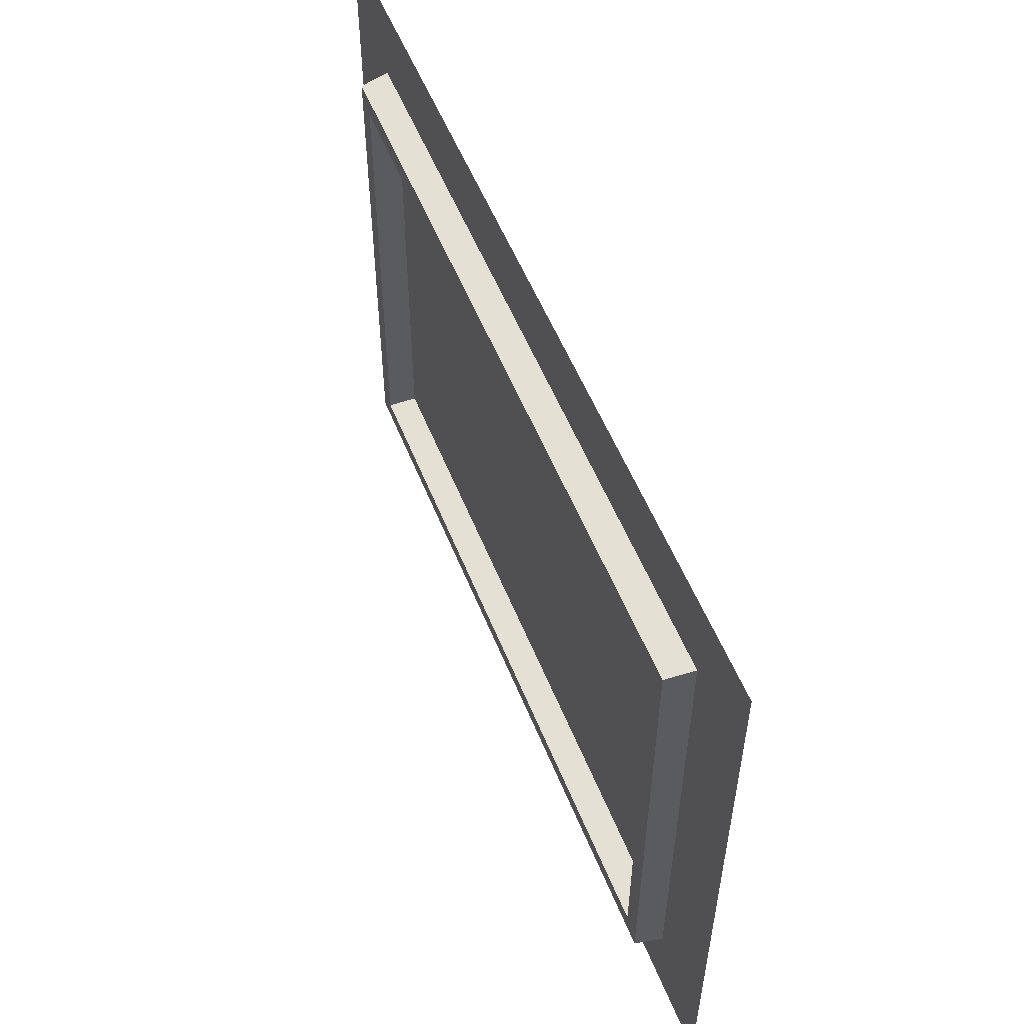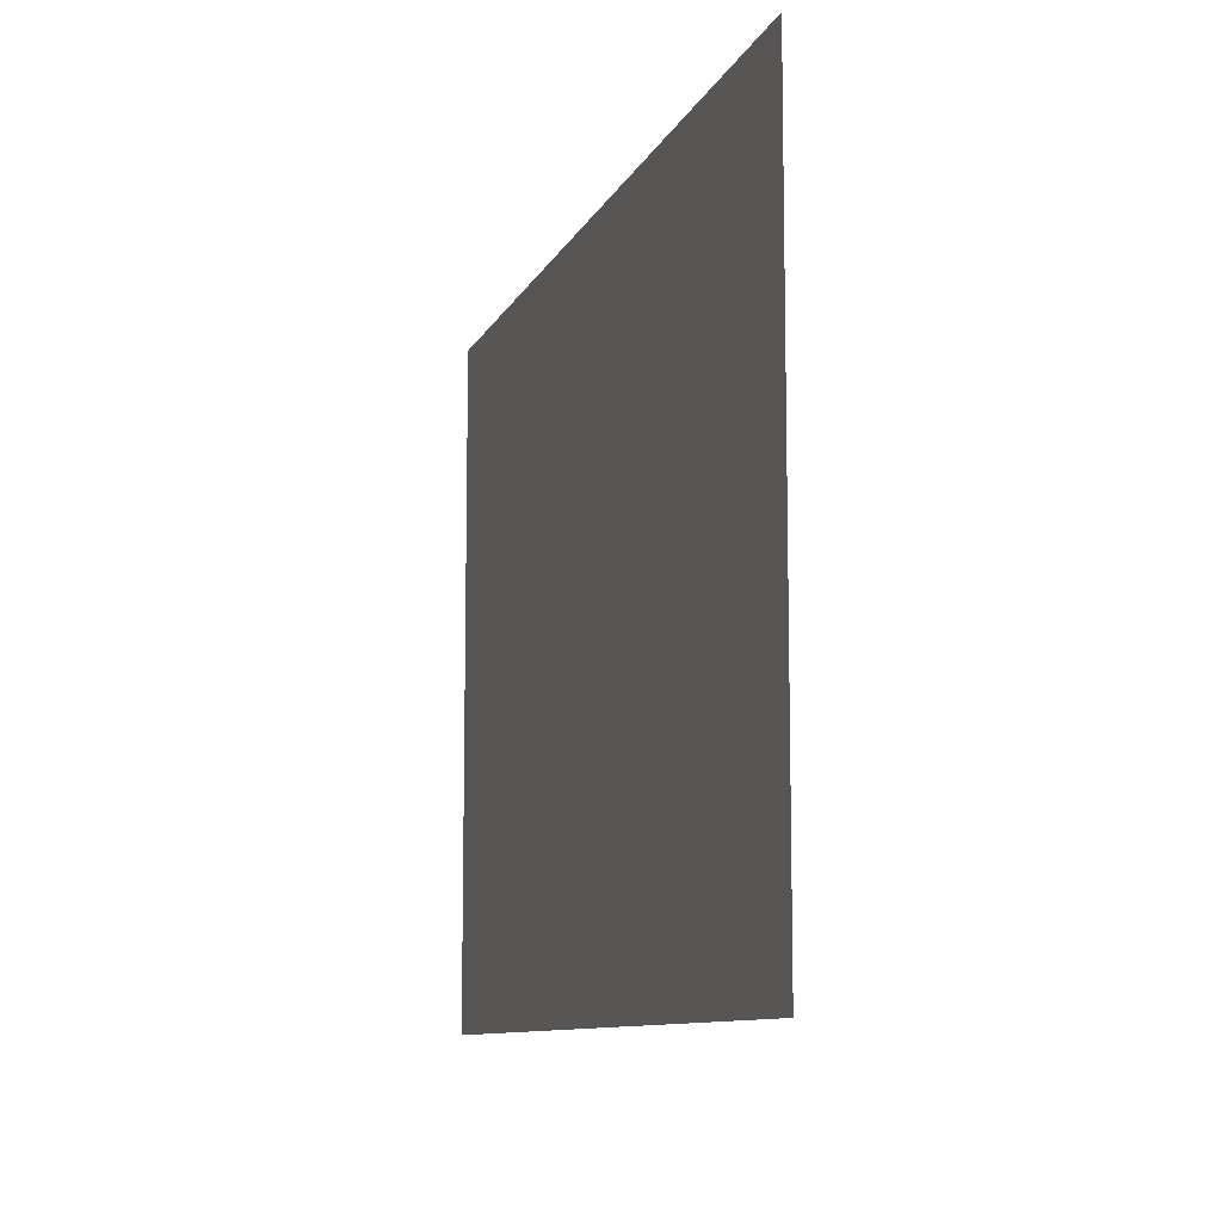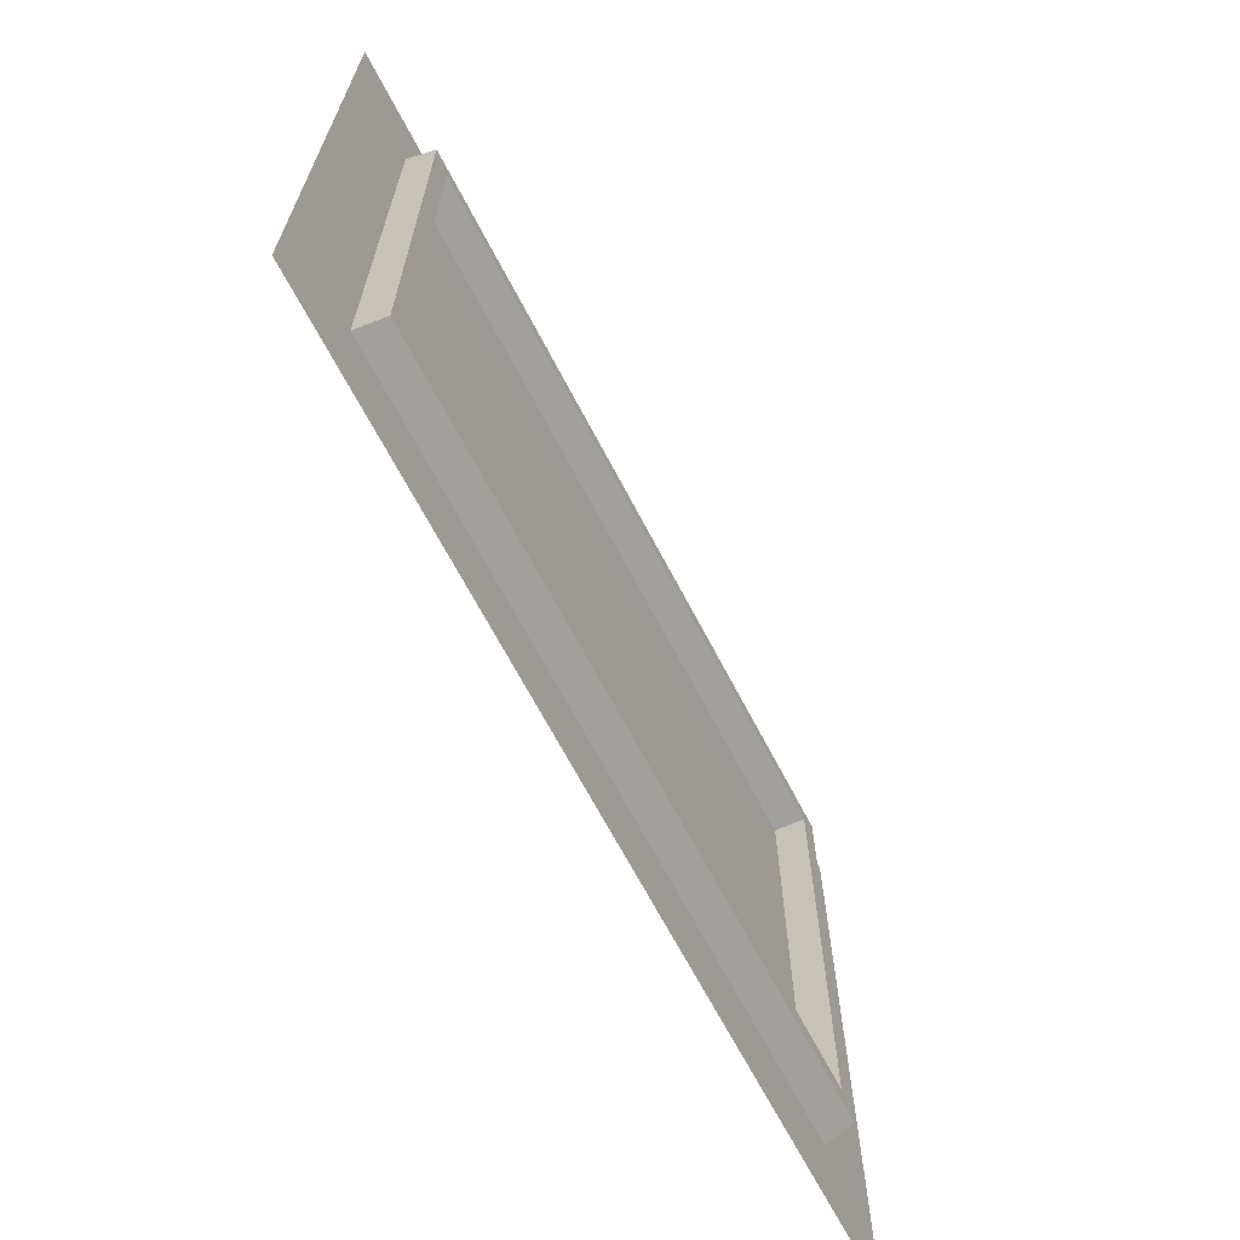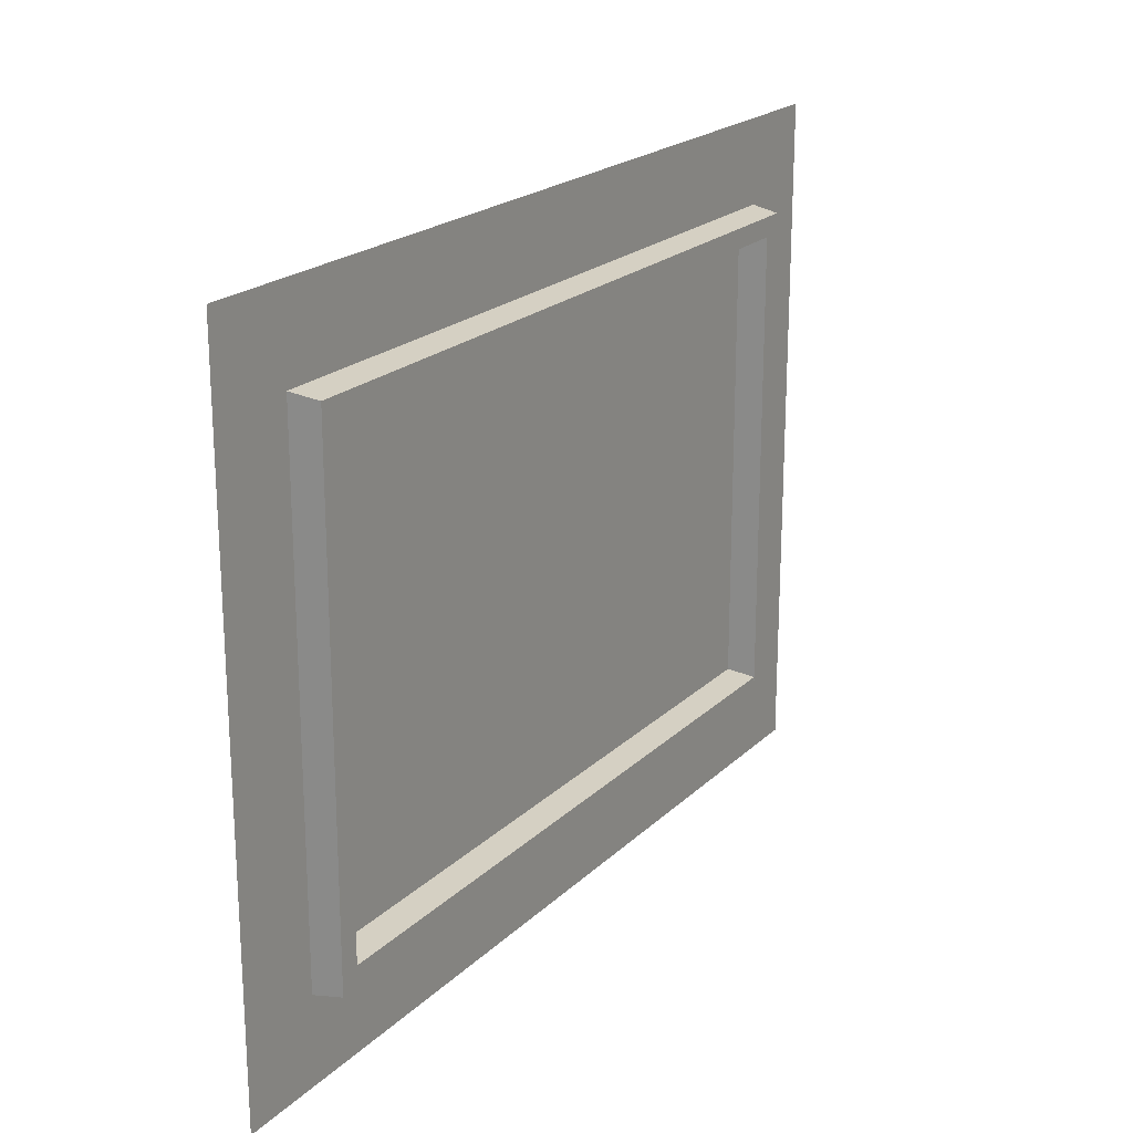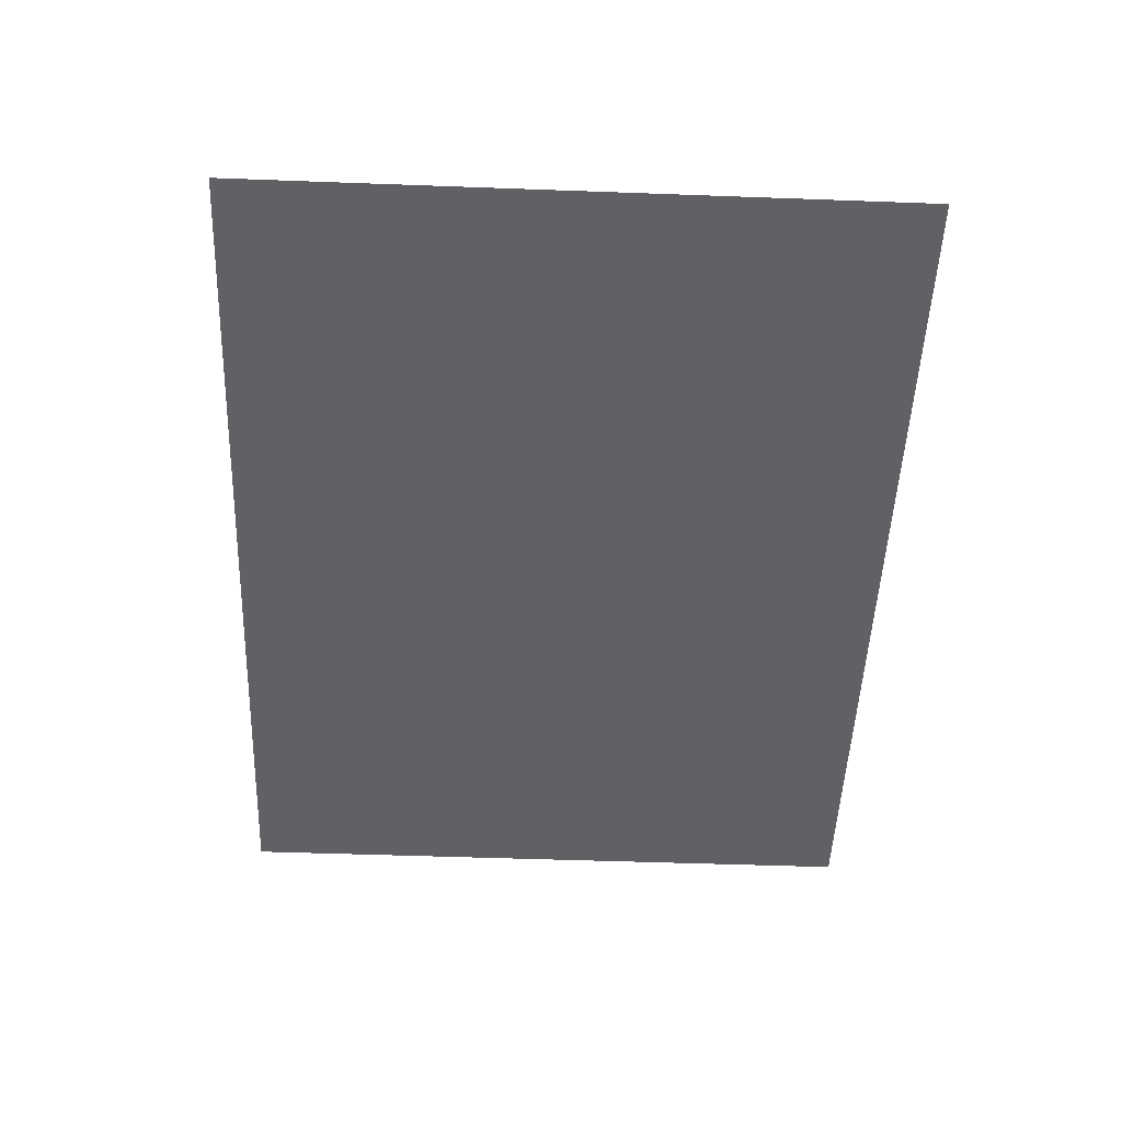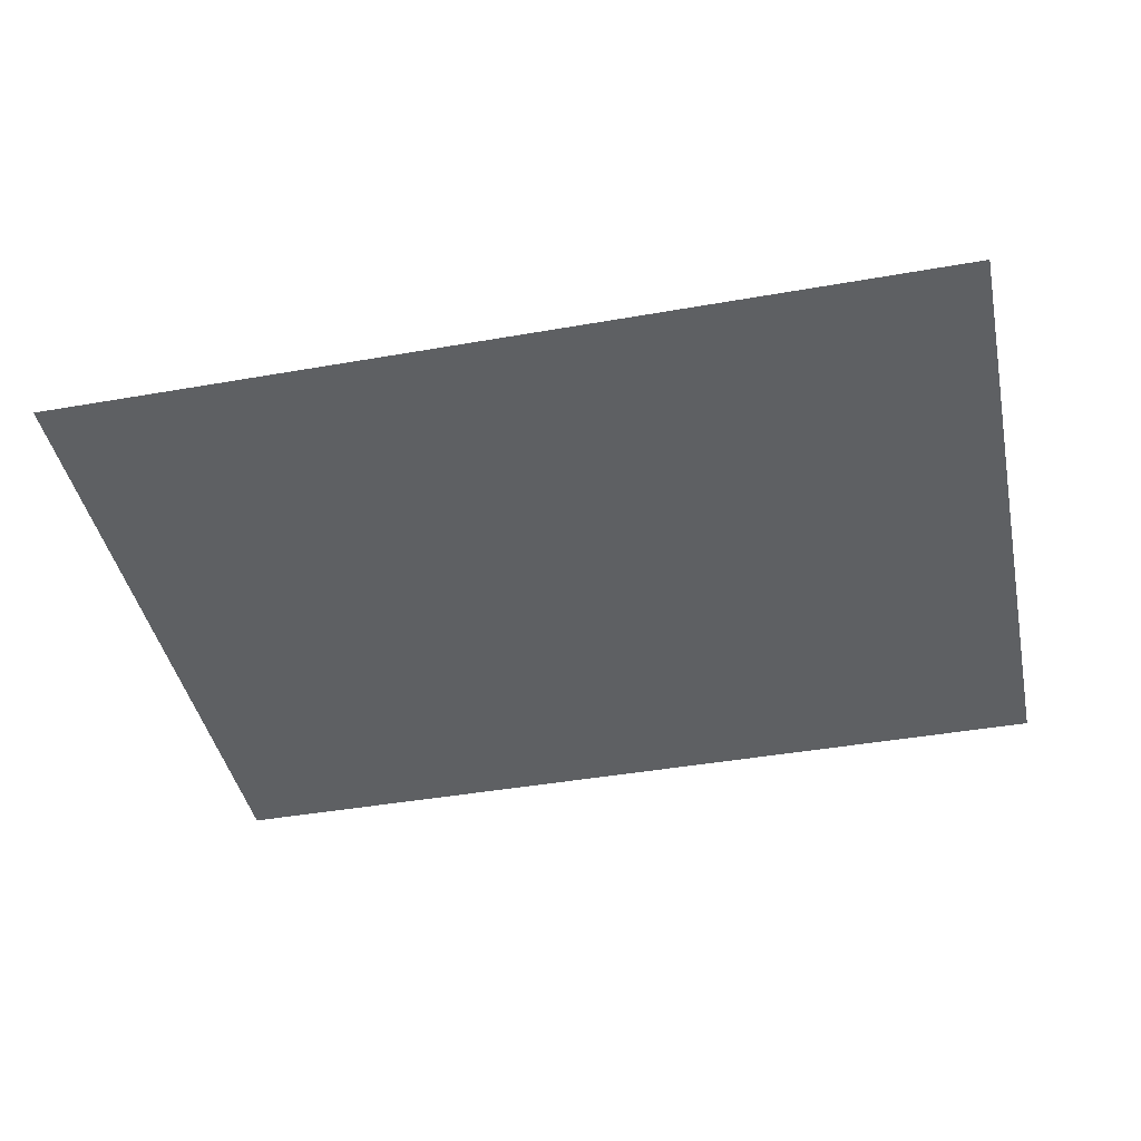
<metadata>
{"format":"obj","ext":"obj","renderer":"f3d","projection":"perspective","resolution":1024,"background":"white","views":[{"elev":54.6,"azim":68.4,"up":"+Y"},{"elev":-9.8,"azim":-106.7,"up":"+Y"},{"elev":-67.3,"azim":-62.4,"up":"+Y"},{"elev":20.9,"azim":-58.2,"up":"+Y"},{"elev":-50.3,"azim":87.7,"up":"+Z"},{"elev":-42.4,"azim":11.9,"up":"+Z"}]}
</metadata>
<code>
o Plane
v -4.5 -4.5 -0.02
v 27.5 -4.5 -0.02
v -4.5 19.5 -0.02
v 27.5 19.5 -0.02
f 2 3 1
f 2 4 3
o Cube
v -1.5 -1.5 -0.02
v -1.35 -1.35 0.98
v -1.5 16.5 -0.02
v -1.35 16.35 0.98
v -0.5 -1.5 -0.02
v -0.65 -1.35 0.98
v -0.5 16.5 -0.02
v -0.65 16.35 0.98
v 23.5 -1.5 -0.02
v 23.65 -1.35 0.98
v 23.5 16.5 -0.02
v 23.65 16.35 0.98
v 24.5 -1.5 -0.02
v 24.35 -1.35 0.98
v 24.5 16.5 -0.02
v 24.35 16.35 0.98
v -0.5 -0.5 -0.02
v -0.65 -0.65 0.98
v 23.5 -0.5 -0.02
v 23.65 -0.65 0.98
v -0.5 -1.5 -0.02
v -0.65 -1.35 0.98
v 23.5 -1.5 -0.02
v 23.65 -1.35 0.98
v -0.5 16.5 -0.02
v -0.65 16.35 0.98
v 23.5 16.5 -0.02
v 23.65 16.35 0.98
v -0.5 15.5 -0.02
v -0.65 15.65 0.98
v 23.5 15.5 -0.02
v 23.65 15.65 0.98
f 6 7 5
f 8 11 7
f 12 9 11
f 10 5 9
f 8 10 12
f 14 15 13
f 16 19 15
f 20 17 19
f 18 13 17
f 16 18 20
f 22 23 21
f 24 27 23
f 27 26 25
f 25 22 21
f 24 26 28
f 30 31 29
f 31 36 35
f 36 33 35
f 33 30 29
f 32 34 36
f 6 8 7
f 8 12 11
f 12 10 9
f 10 6 5
f 8 6 10
f 14 16 15
f 16 20 19
f 20 18 17
f 18 14 13
f 16 14 18
f 22 24 23
f 24 28 27
f 27 28 26
f 25 26 22
f 24 22 26
f 30 32 31
f 31 32 36
f 36 34 33
f 33 34 30
f 32 30 34

</code>
